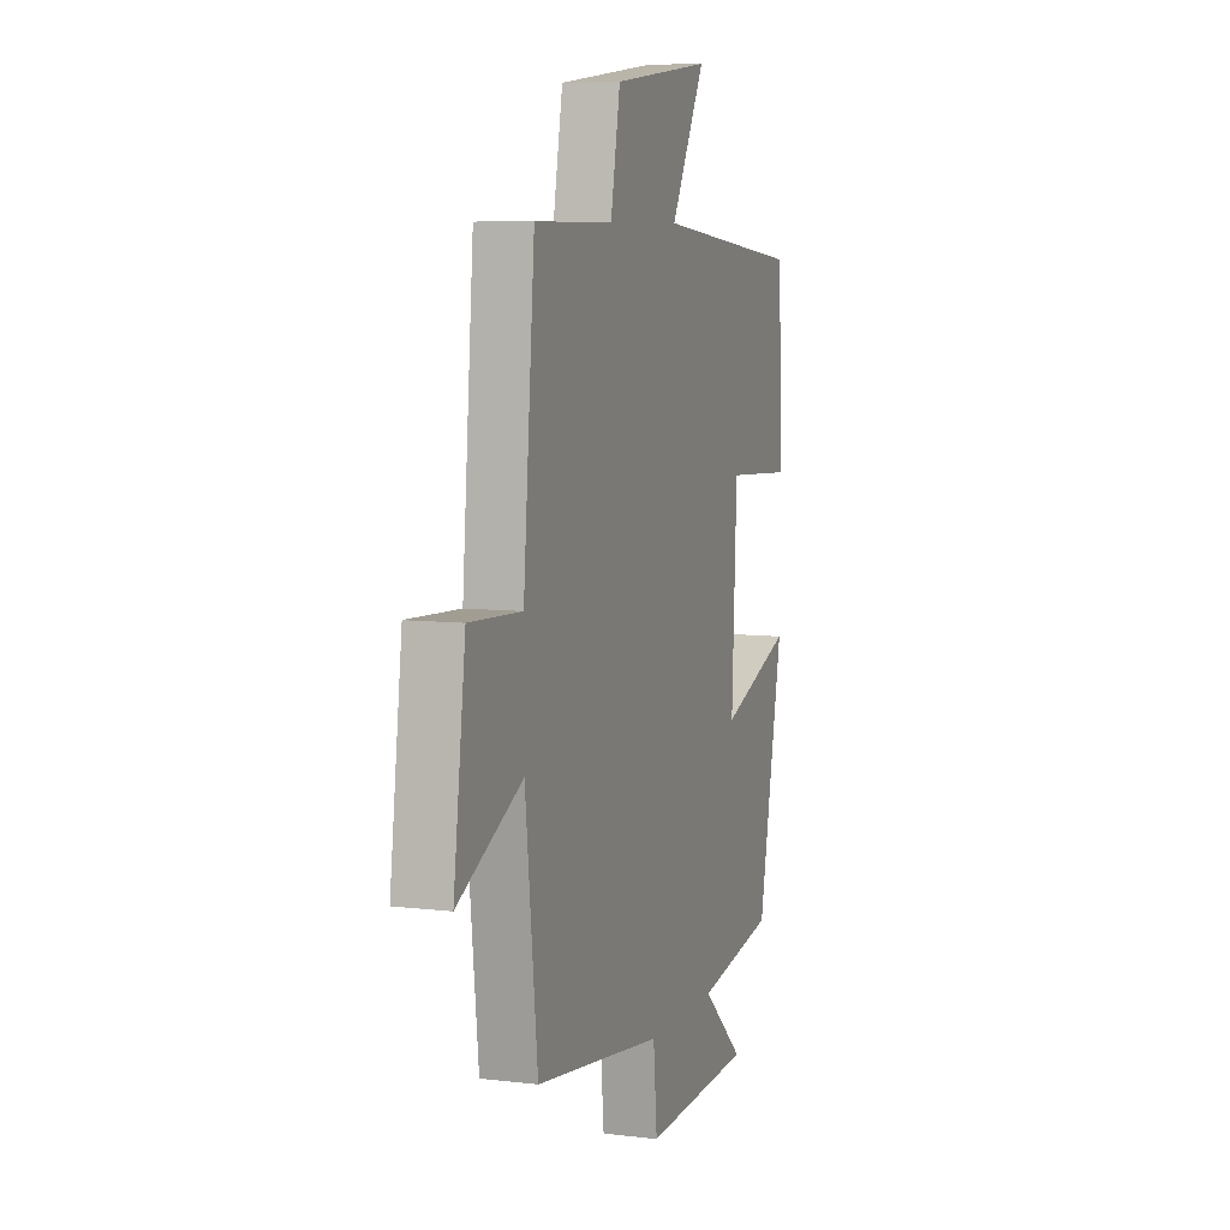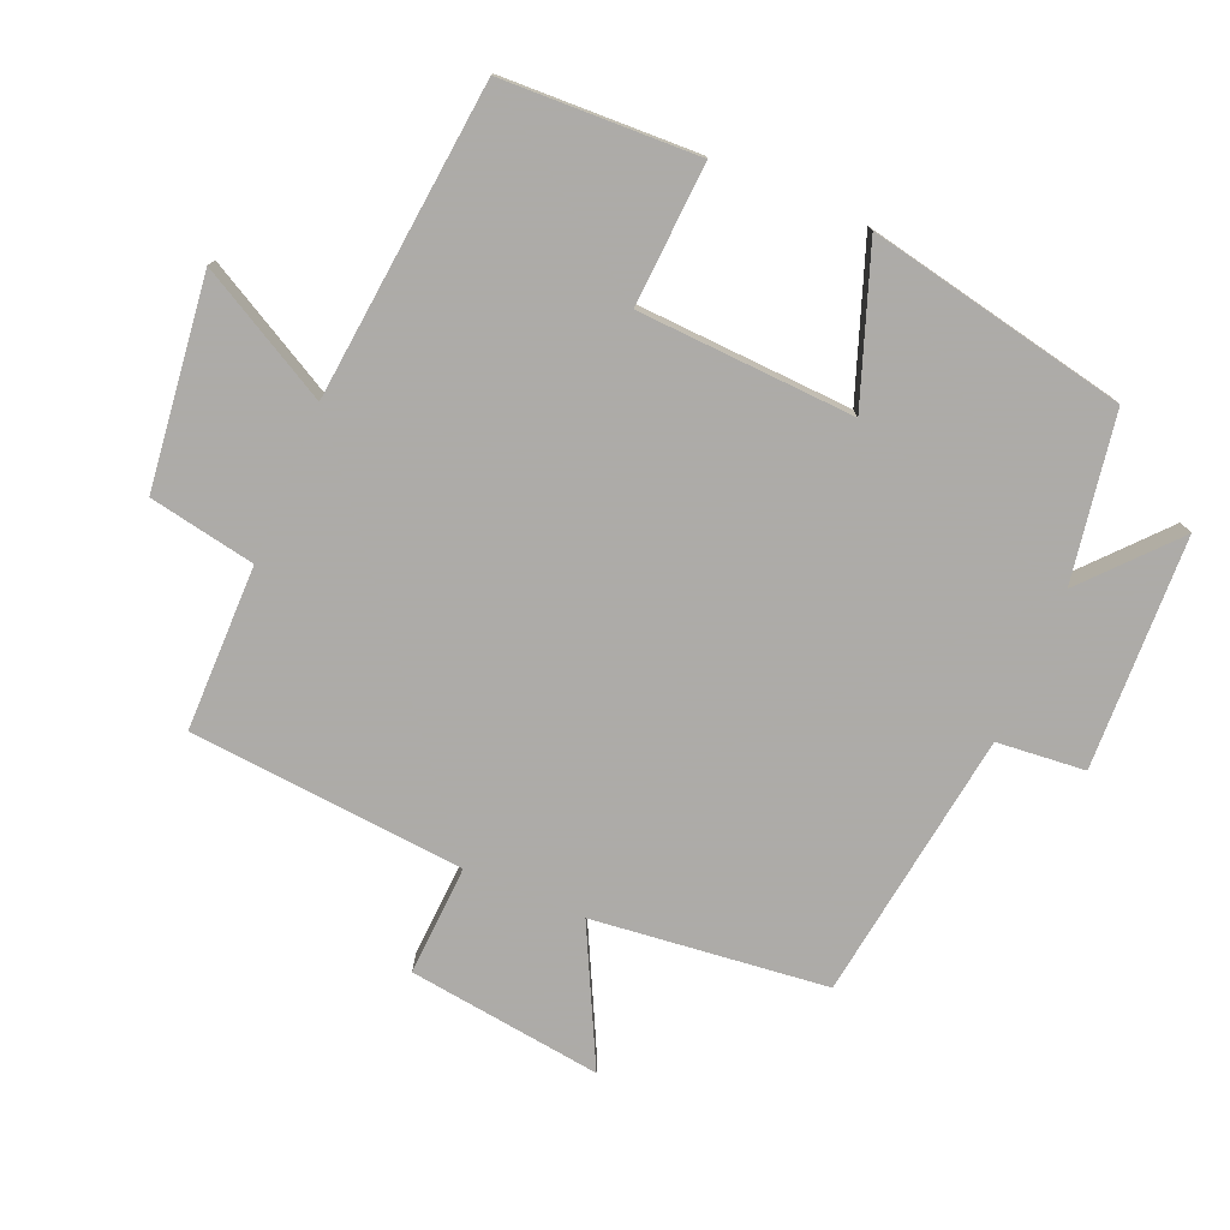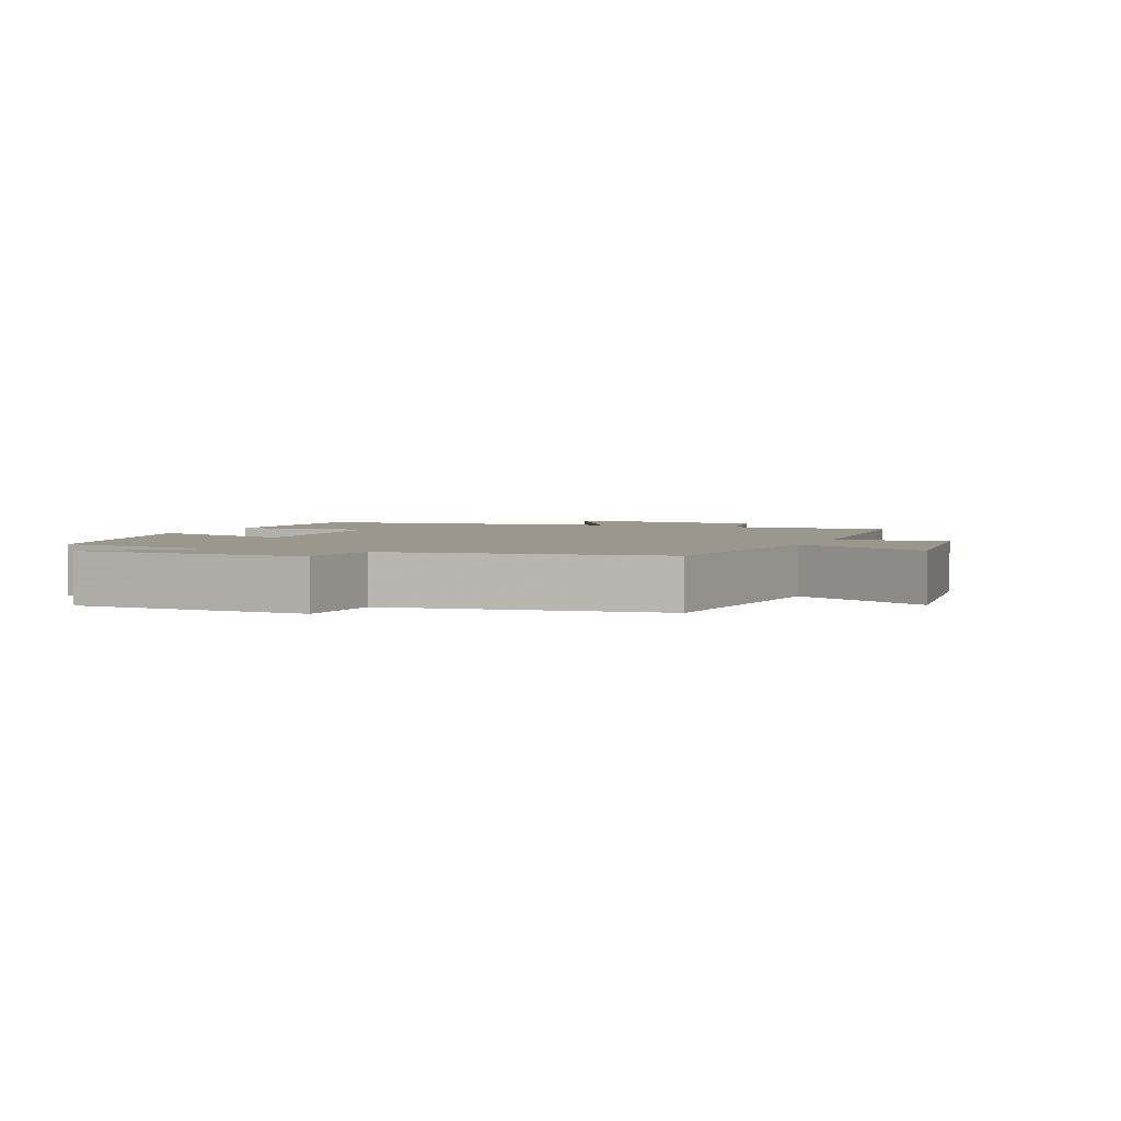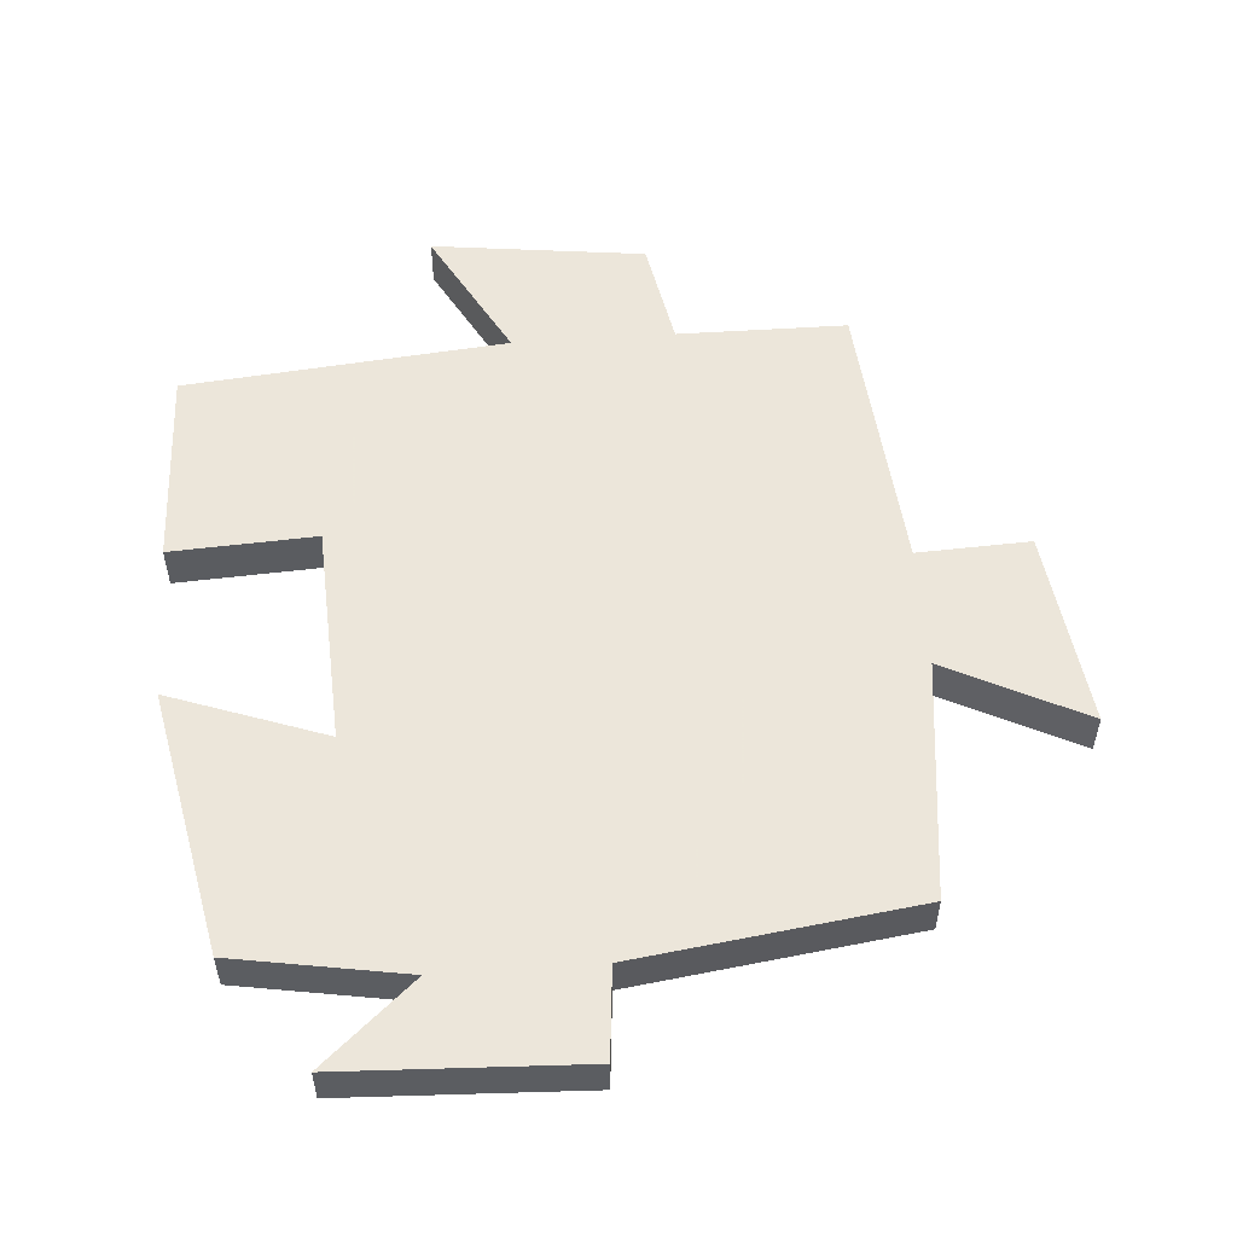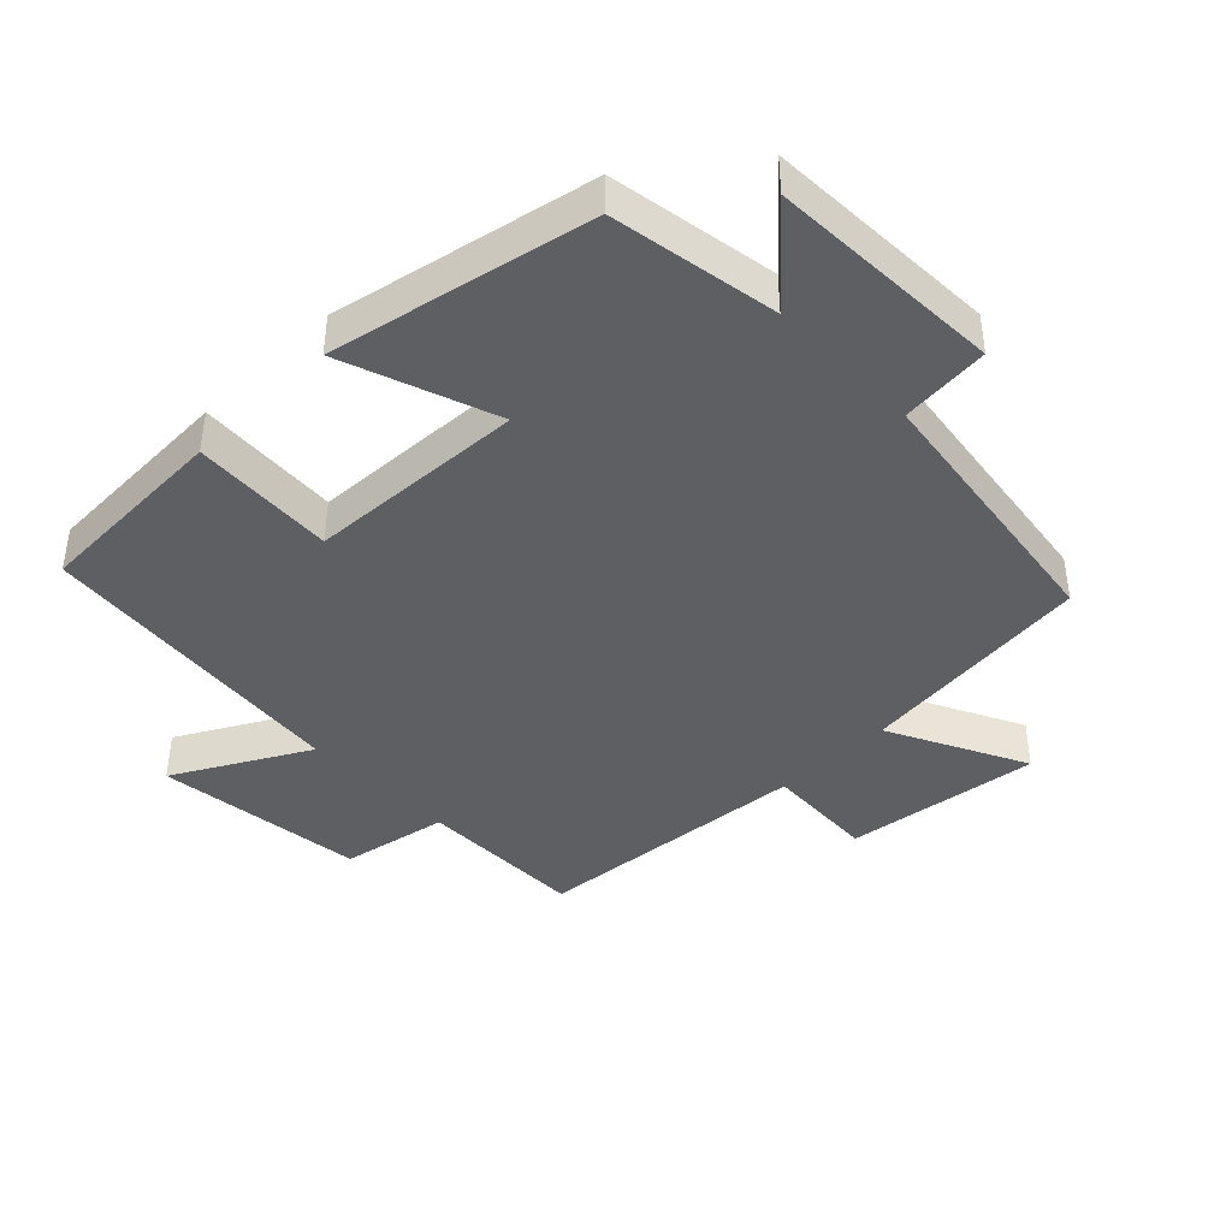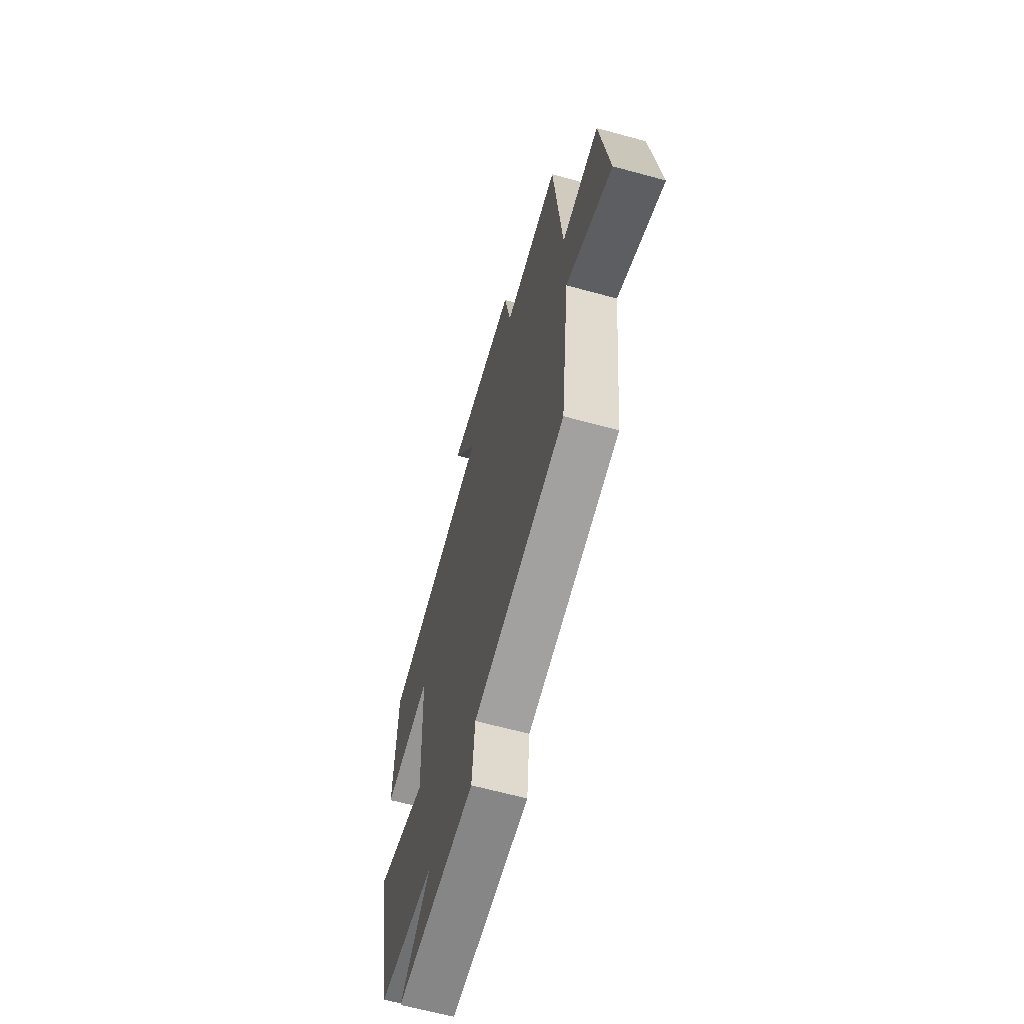
<metadata>
{"format":"obj","ext":"obj","renderer":"f3d","projection":"perspective","resolution":1024,"background":"white","views":[{"elev":7.4,"azim":-70.9,"up":"+Z"},{"elev":-76.5,"azim":67.0,"up":"+Y"},{"elev":2.9,"azim":-157.7,"up":"+Y"},{"elev":54.2,"azim":175.9,"up":"+Y"},{"elev":-41.7,"azim":134.2,"up":"+Y"},{"elev":-64.4,"azim":-105.4,"up":"+Z"}]}
</metadata>
<code>
v 0.421 0.07 -0.458
v 0.172 0.07 -0.5
v 0.304 0.07 -0.618
v -0.044 0.07 -0.632
v -0.056 0.07 -0.5
v -0.461 0.07 -0.444
v -0.5 0.07 -0.093
v -0.703 0.07 -0.195
v -0.665 0.07 0.095
v -0.5 0.07 0.087
v -0.464 0.07 0.499
v -0.216 0.07 0.5
v -0.186 0.07 0.659
v 0.126 0.07 0.697
v 0.018 0.07 0.5
v 0.489 0.07 0.453
v 0.5 0.07 0.16
v 0.288 0.07 0.172
v 0.272 0.07 -0.152
v 0.5 0.07 -0.07
v 0.421 0 -0.458
v 0.172 0 -0.5
v 0.304 0 -0.618
v -0.044 0 -0.632
v -0.056 0 -0.5
v -0.461 0 -0.444
v -0.5 0 -0.093
v -0.703 0 -0.195
v -0.665 0 0.095
v -0.5 0 0.087
v -0.464 0 0.499
v -0.216 0 0.5
v -0.186 0 0.659
v 0.126 0 0.697
v 0.018 0 0.5
v 0.489 0 0.453
v 0.5 0 0.16
v 0.288 0 0.172
v 0.272 0 -0.152
v 0.5 0 -0.07
f 19 20 1 2
f 18 19 2
f 15 16 17 18
f 15 18 2
f 12 13 14 15
f 10 11 12 15
f 10 15 2
f 7 8 9 10
f 5 6 7 10
f 5 10 2 3
f 3 4 5
f 22 21 40 39
f 22 39 38
f 38 37 36 35
f 22 38 35
f 35 34 33 32
f 35 32 31 30
f 22 35 30
f 30 29 28 27
f 30 27 26 25
f 23 22 30 25
f 25 24 23
f 1 21 22 2
f 2 22 23 3
f 3 23 24 4
f 4 24 25 5
f 5 25 26 6
f 6 26 27 7
f 7 27 28 8
f 8 28 29 9
f 9 29 30 10
f 10 30 31 11
f 11 31 32 12
f 12 32 33 13
f 13 33 34 14
f 14 34 35 15
f 15 35 36 16
f 16 36 37 17
f 17 37 38 18
f 18 38 39 19
f 19 39 40 20
f 20 40 21 1

</code>
